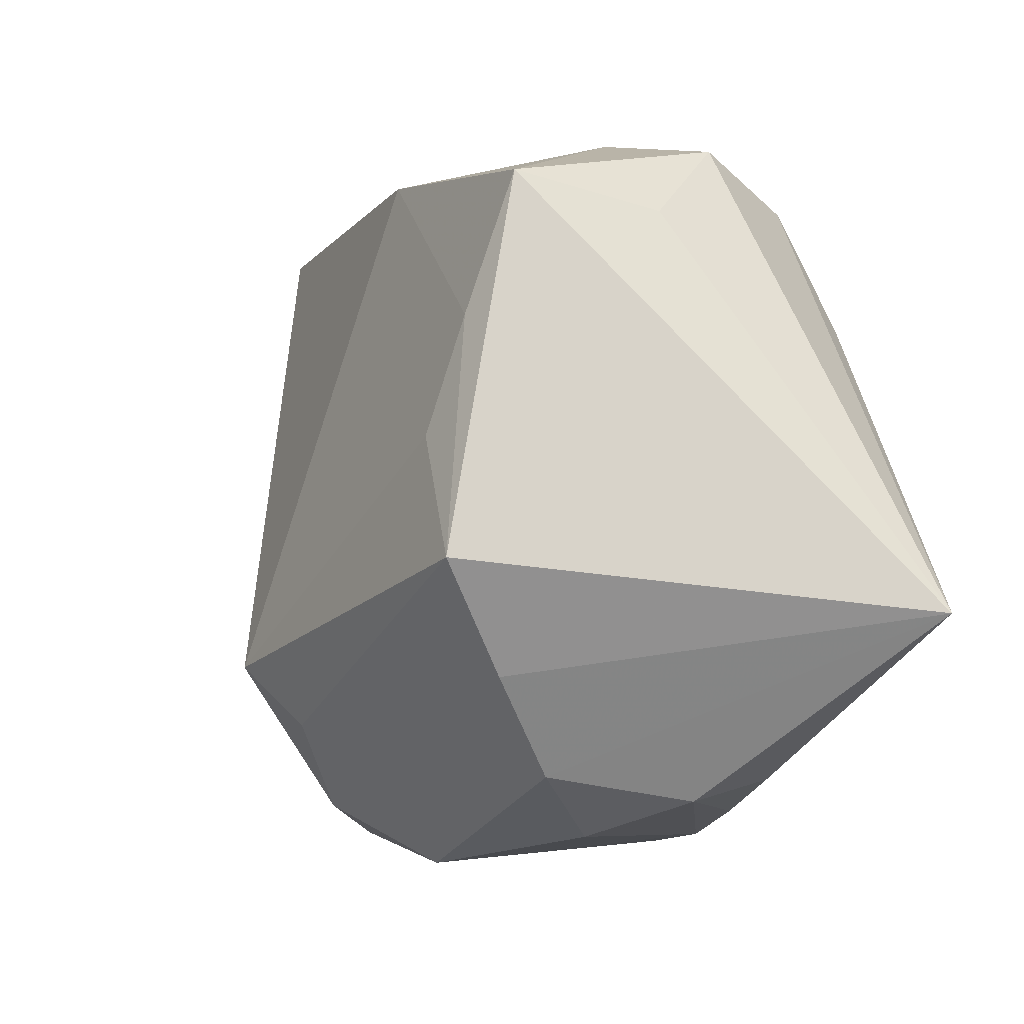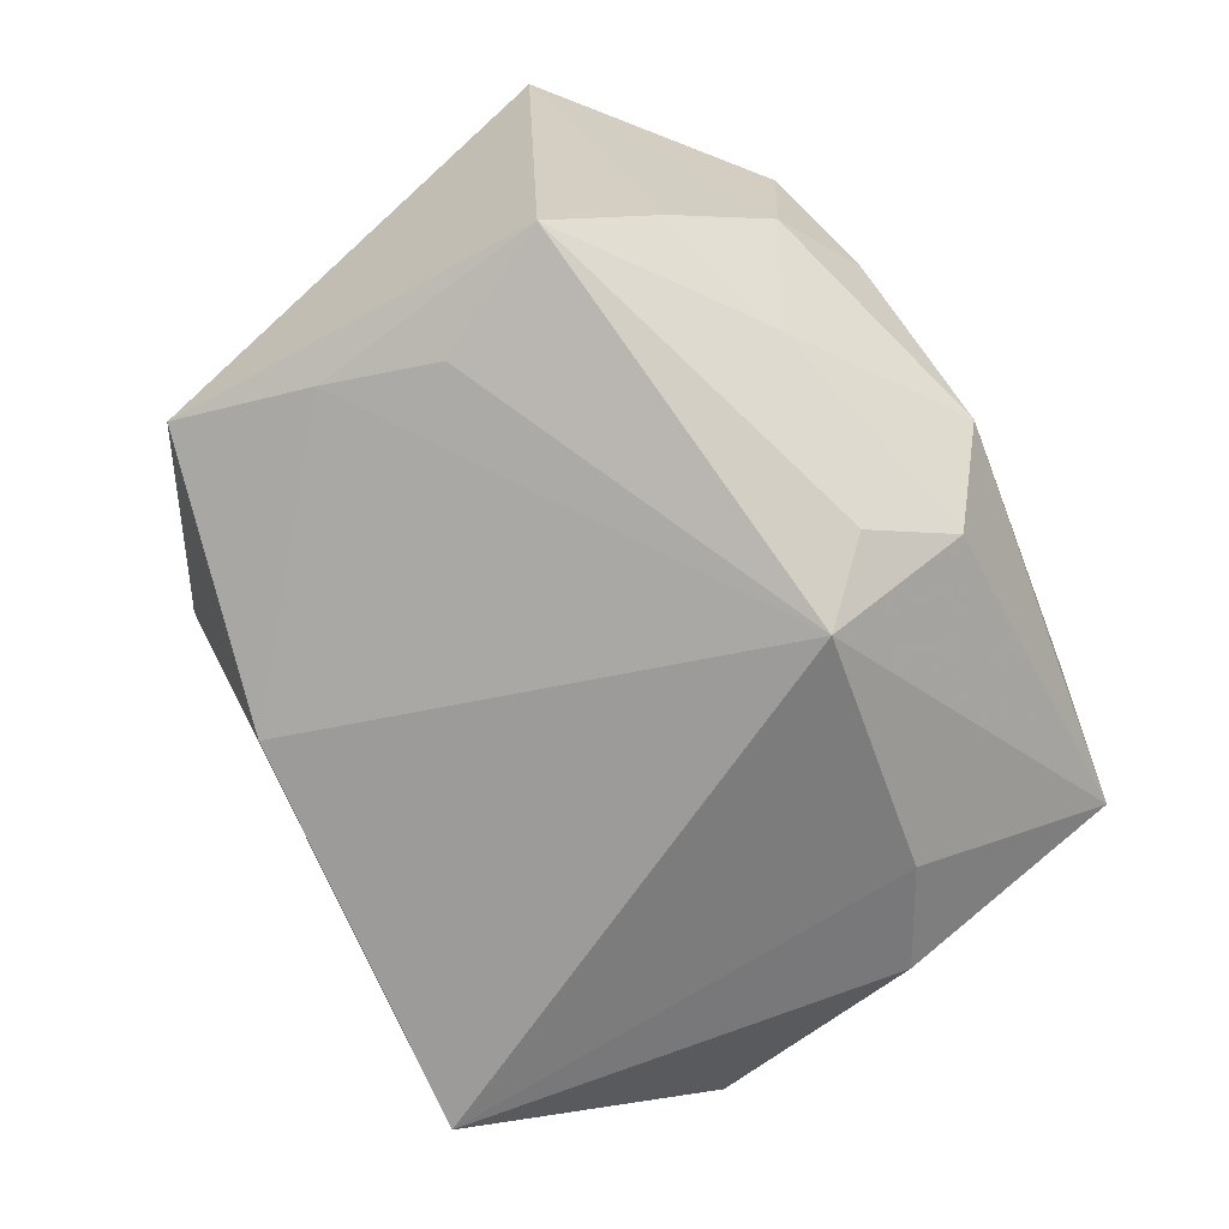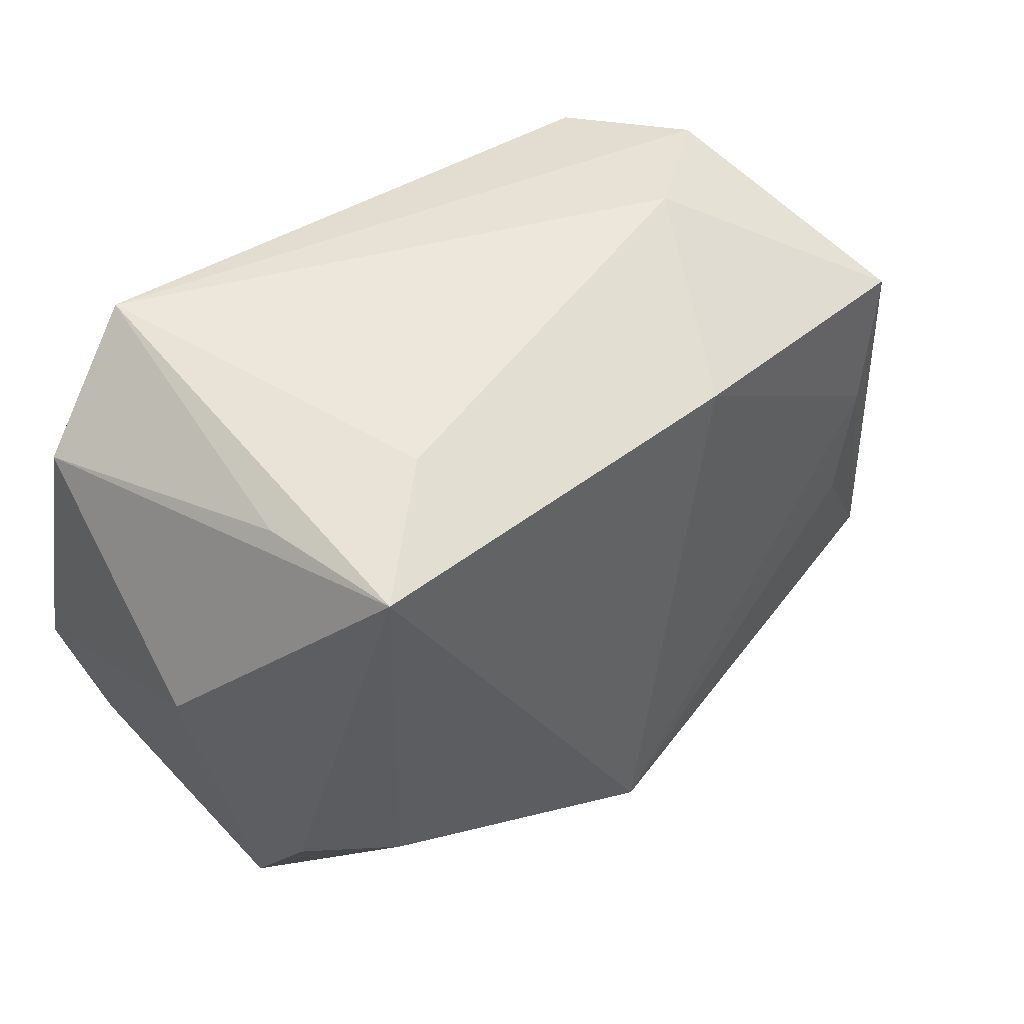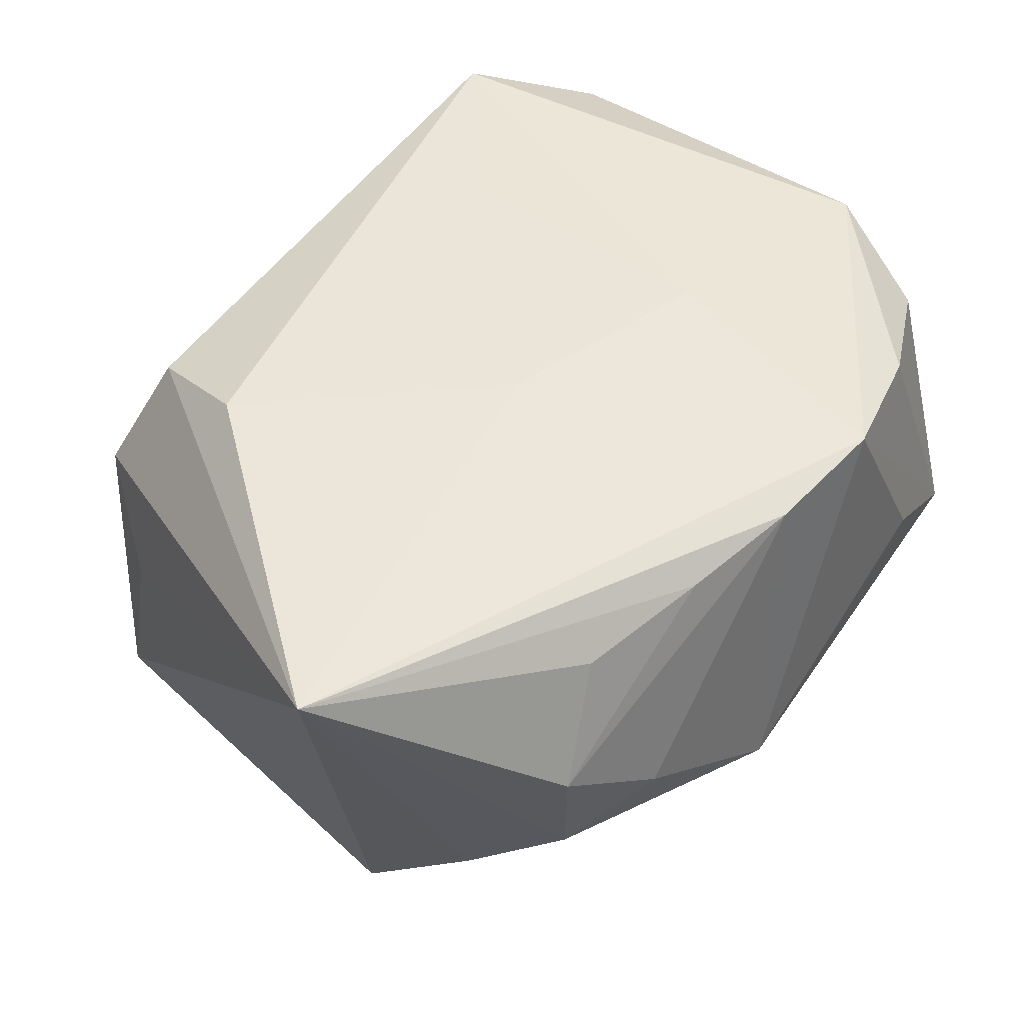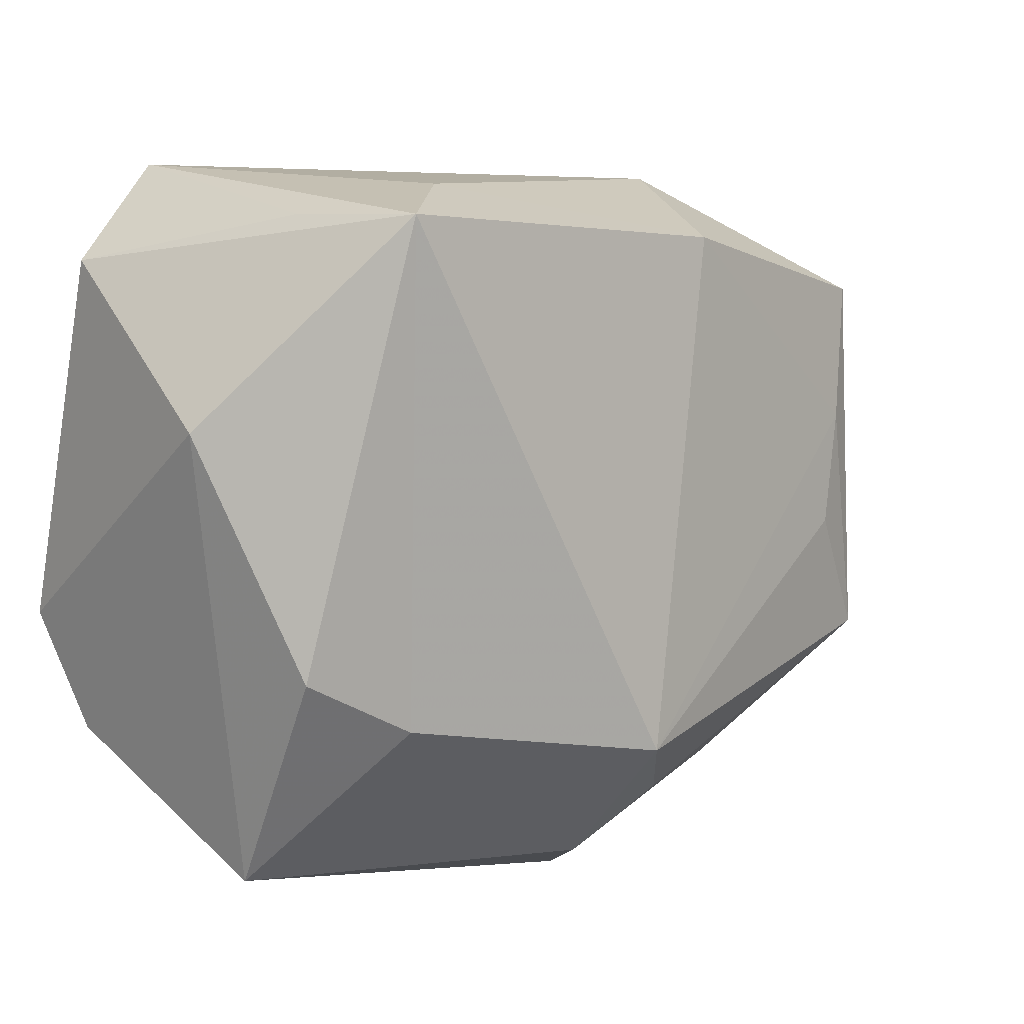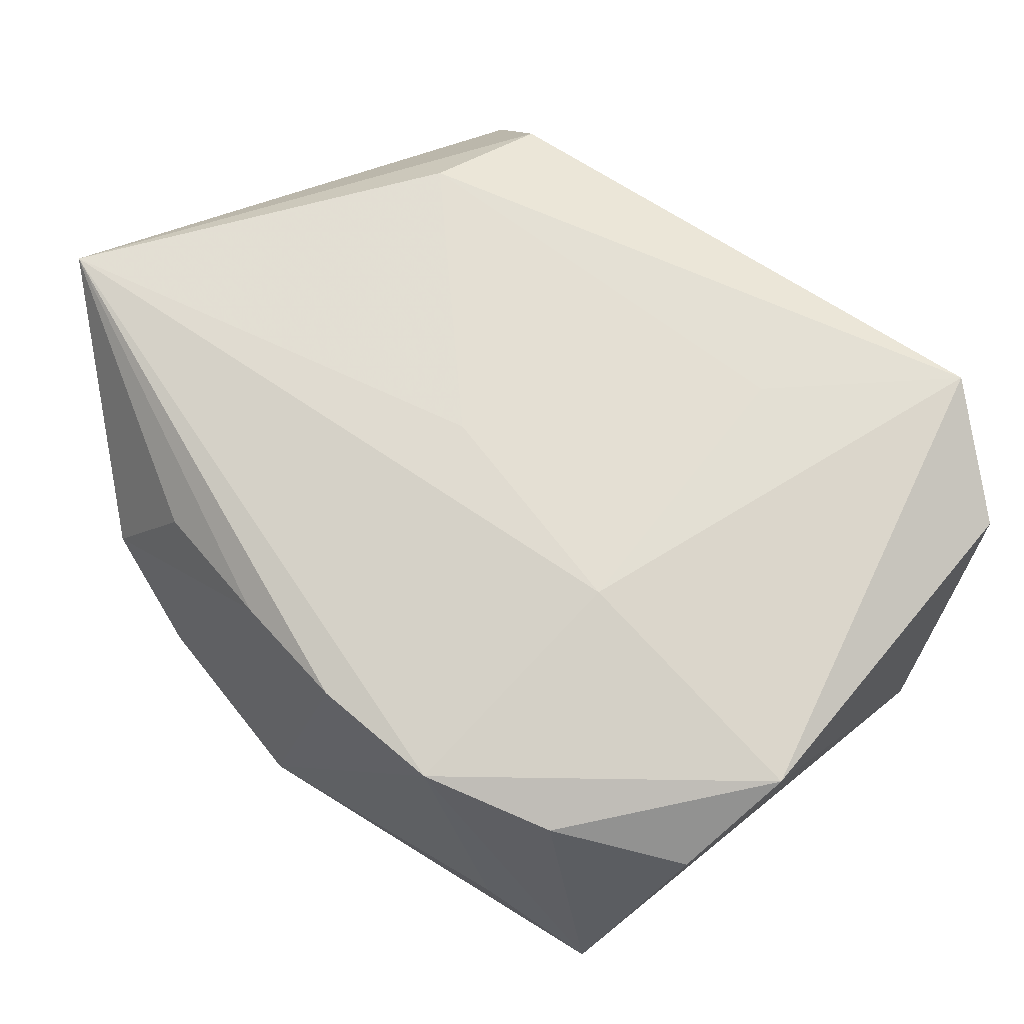
<metadata>
{"format":"obj","ext":"obj","renderer":"f3d","projection":"perspective","resolution":1024,"background":"white","views":[{"elev":-16.8,"azim":-108.8,"up":"+Y"},{"elev":-76.3,"azim":-56.0,"up":"+Z"},{"elev":59.3,"azim":139.8,"up":"+Y"},{"elev":51.5,"azim":-42.5,"up":"+Z"},{"elev":16.2,"azim":136.2,"up":"+Y"},{"elev":69.9,"azim":45.8,"up":"+Z"}]}
</metadata>
<code>
v -0.02393 0.0237 0.01534
v 0.0373 0.0149 -0.006217
v 0.0373 -0.006195 0.01796
v 0.004278 -0.02894 0.01795
v -0.04129 -0.01769 0.02117
v 0.01492 -0.006194 0.02117
v -0.02359 -0.03097 0.005799
v 0.03373 0.02613 0.01365
v -0.03241 0.006593 -0.01739
v -0.001057 -0.02197 -0.02262
v 0.02291 0.03291 0.01841
v -0.02218 -0.02941 -0.006863
v -0.01208 0.0266 -0.01753
v -0.03027 0.02574 0.005789
v 0.004688 -0.02807 -0.01803
v -0.03344 -0.01455 -0.01914
v -0.02785 -0.02256 -0.01285
v -0.01791 -0.02756 0.01525
v 0.03621 -0.01618 0.01278
v -0.02865 -0.002975 -0.01951
v -0.004604 -0.003919 0.02117
v 0.00345 -0.01599 -0.02707
v 0.0258 0.03155 -0.006429
v -0.01452 -0.03291 -0.000577
v 0.02401 -0.02857 -3.275e-05
v 0.02509 -0.01071 -0.01898
v -0.02144 0.02925 -0.0006486
v 0.01341 0.03314 -0.00954
v -0.0005845 -0.03367 -0.009686
v 0.03365 -0.02566 -0.006658
v -0.01579 -0.02504 -0.01504
v 0.02322 0.03262 -0.01828
v -0.006467 -0.02845 0.01675
v -0.0364 0.01827 -0.01445
v 0.02625 -0.02318 0.01625
v -0.025 0.01265 0.02012
v -0.03451 0.01729 -0.0008377
v 0.03335 -0.005377 -0.01552
v 0.01117 0.01855 0.01955
v 0.01562 -0.02793 0.01828
f 19 30 2
f 35 30 19
f 38 32 2
f 2 30 38
f 22 16 20
f 26 30 22
f 26 38 30
f 22 32 26
f 32 38 26
f 22 30 15
f 30 29 15
f 40 30 35
f 40 6 5
f 14 37 5
f 21 36 5
f 5 6 21
f 35 19 3
f 3 40 35
f 6 40 3
f 3 19 2
f 34 14 27
f 37 14 34
f 34 16 5
f 5 37 34
f 10 16 22
f 22 15 10
f 12 7 5
f 25 29 30
f 30 40 25
f 25 40 29
f 29 40 4
f 4 40 5
f 5 36 1
f 1 14 5
f 8 3 2
f 2 32 8
f 13 34 27
f 27 28 13
f 13 28 32
f 13 32 22
f 24 12 29
f 7 12 24
f 29 4 24
f 24 4 7
f 31 15 29
f 29 12 31
f 16 10 31
f 31 10 15
f 5 7 18
f 36 21 39
f 39 21 6
f 11 28 27
f 32 28 11
f 11 1 36
f 36 39 11
f 3 8 11
f 27 14 11
f 14 1 11
f 6 3 11
f 11 39 6
f 34 13 9
f 9 20 16
f 16 34 9
f 22 20 9
f 9 13 22
f 16 31 17
f 17 31 12
f 5 16 17
f 17 12 5
f 7 4 33
f 33 18 7
f 33 4 5
f 5 18 33
f 23 8 32
f 32 11 23
f 23 11 8

</code>
